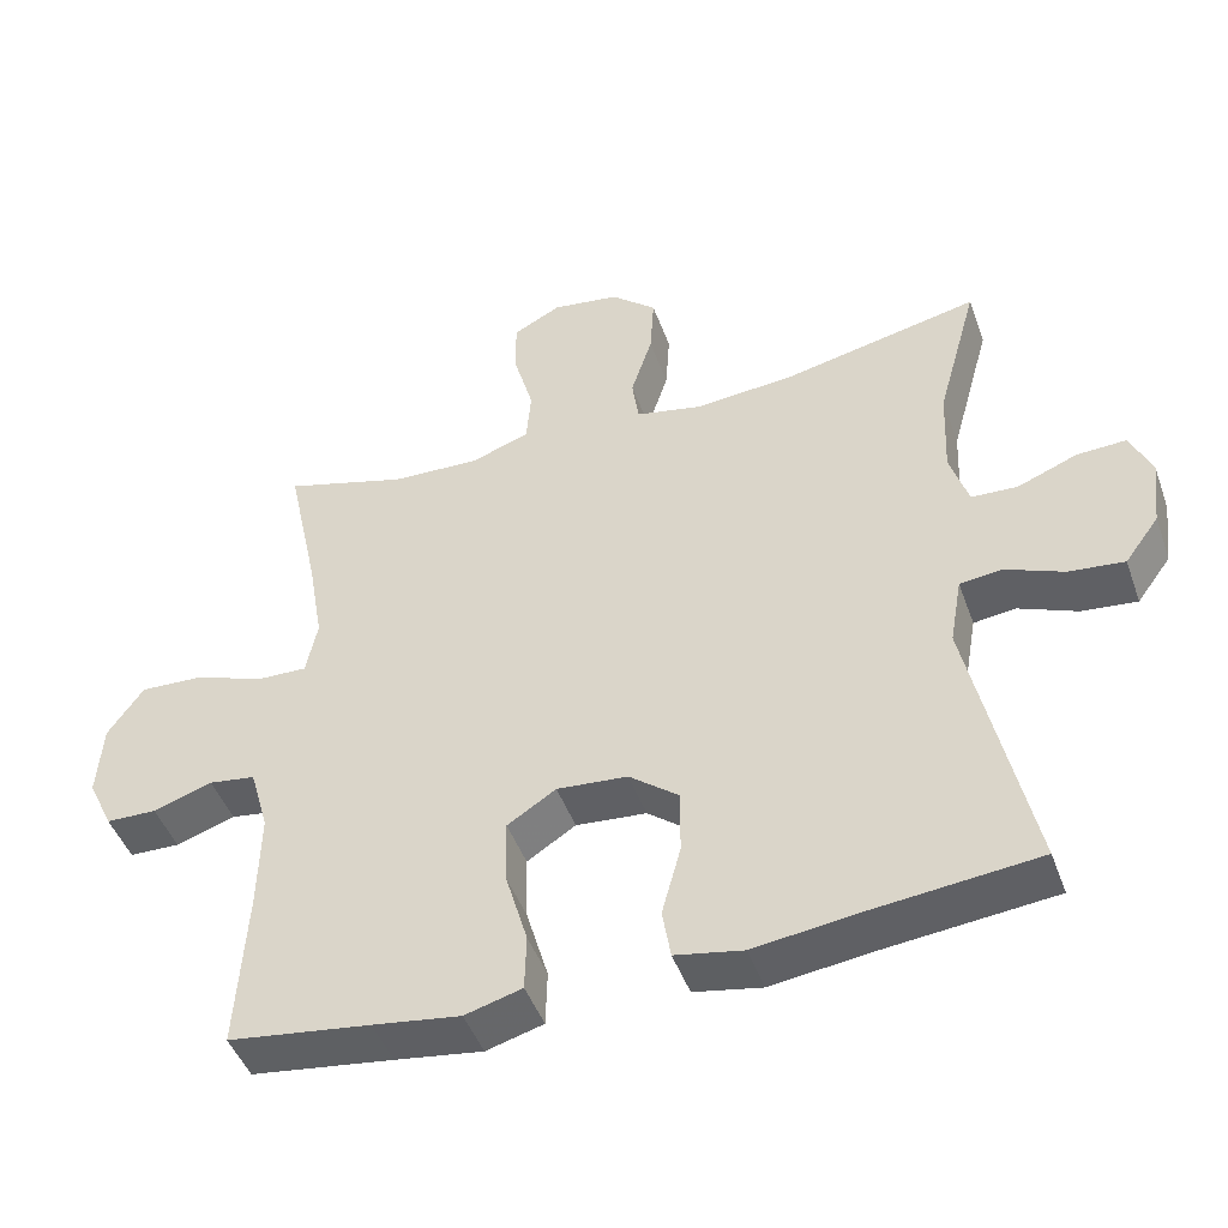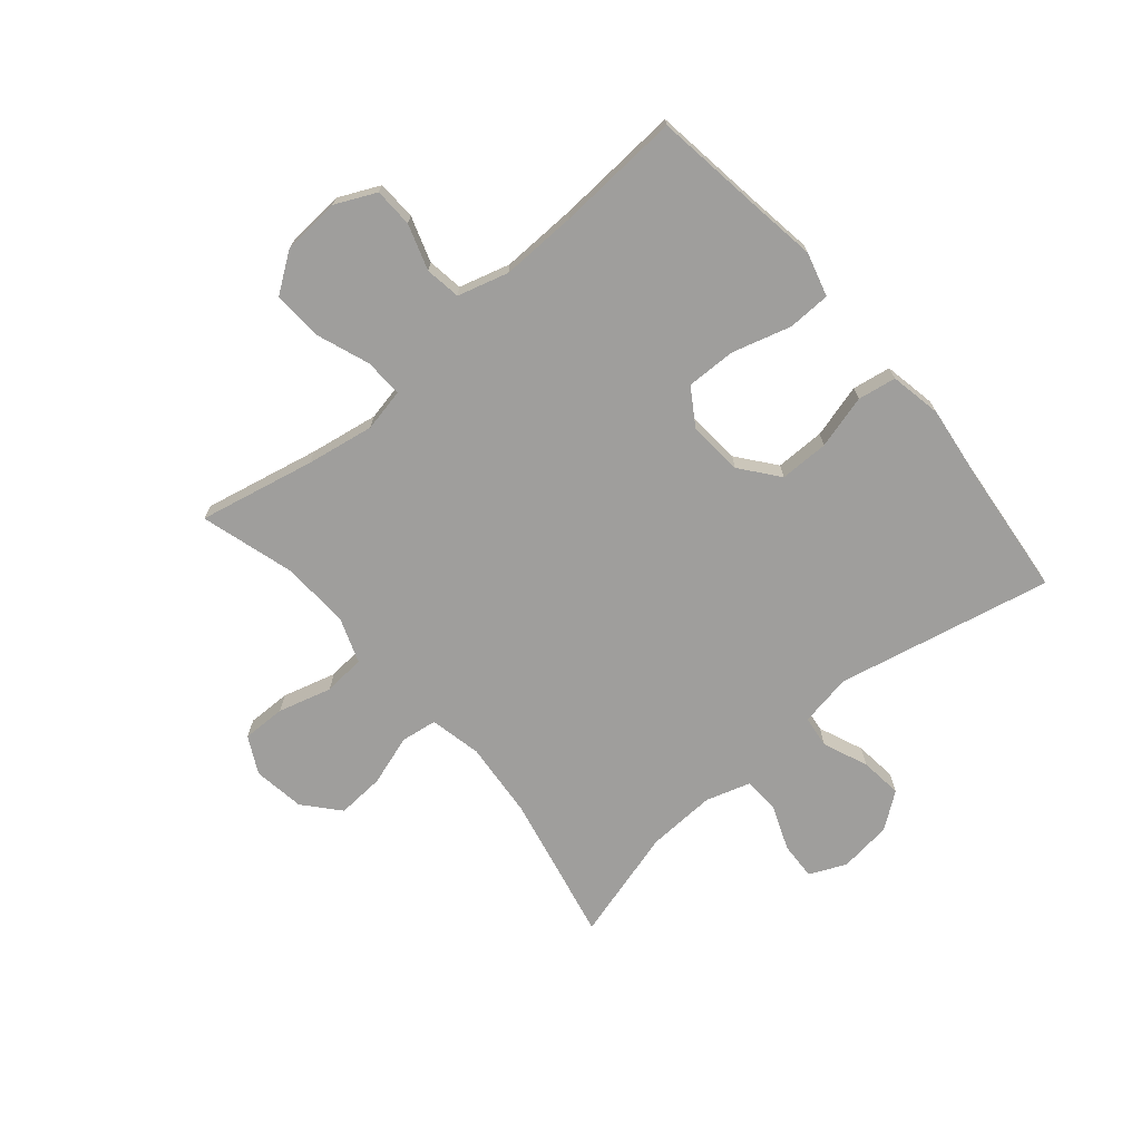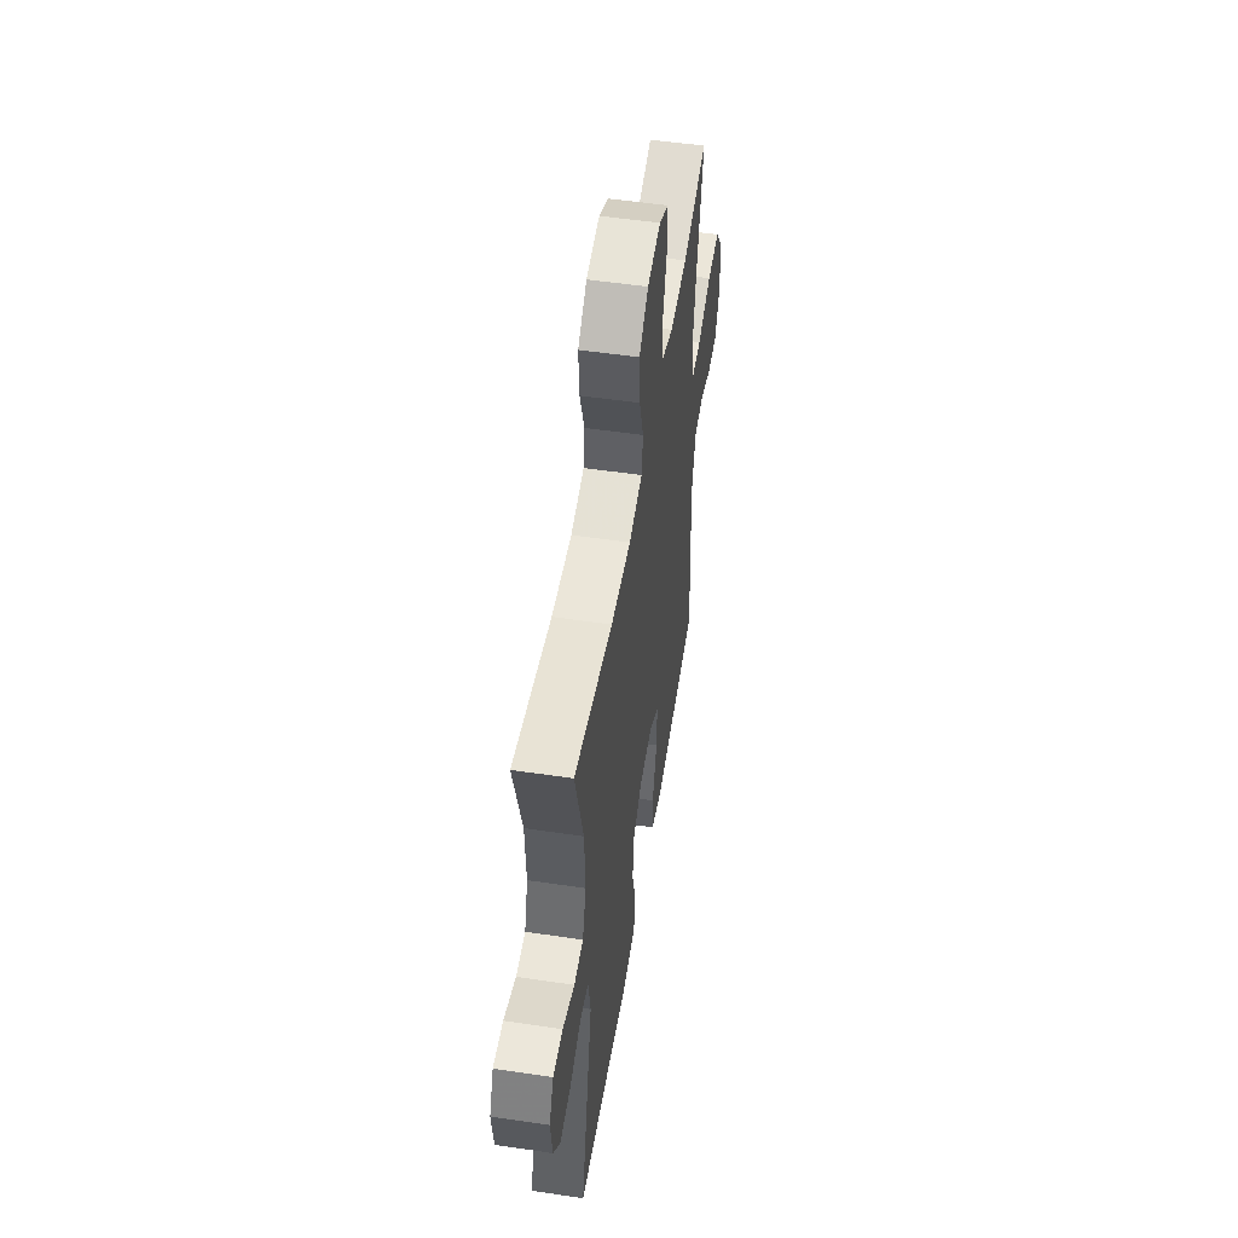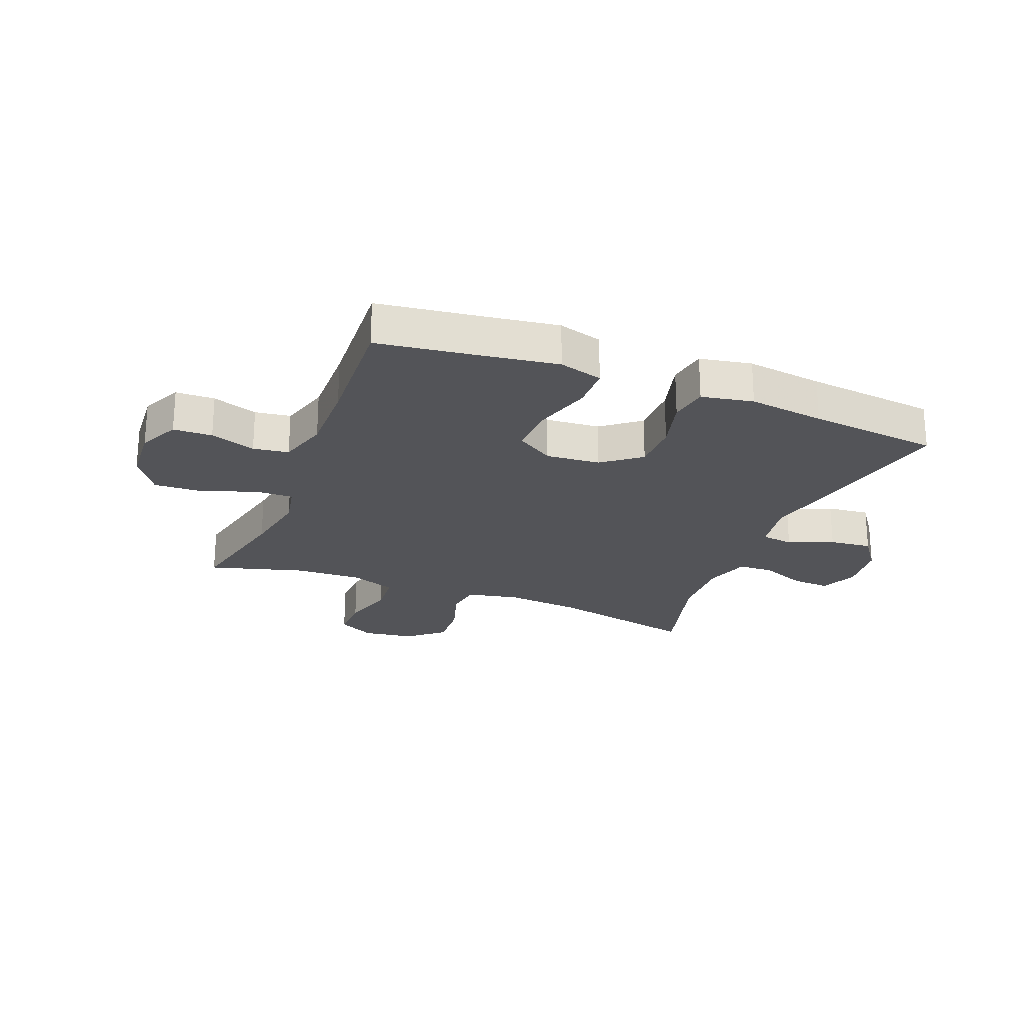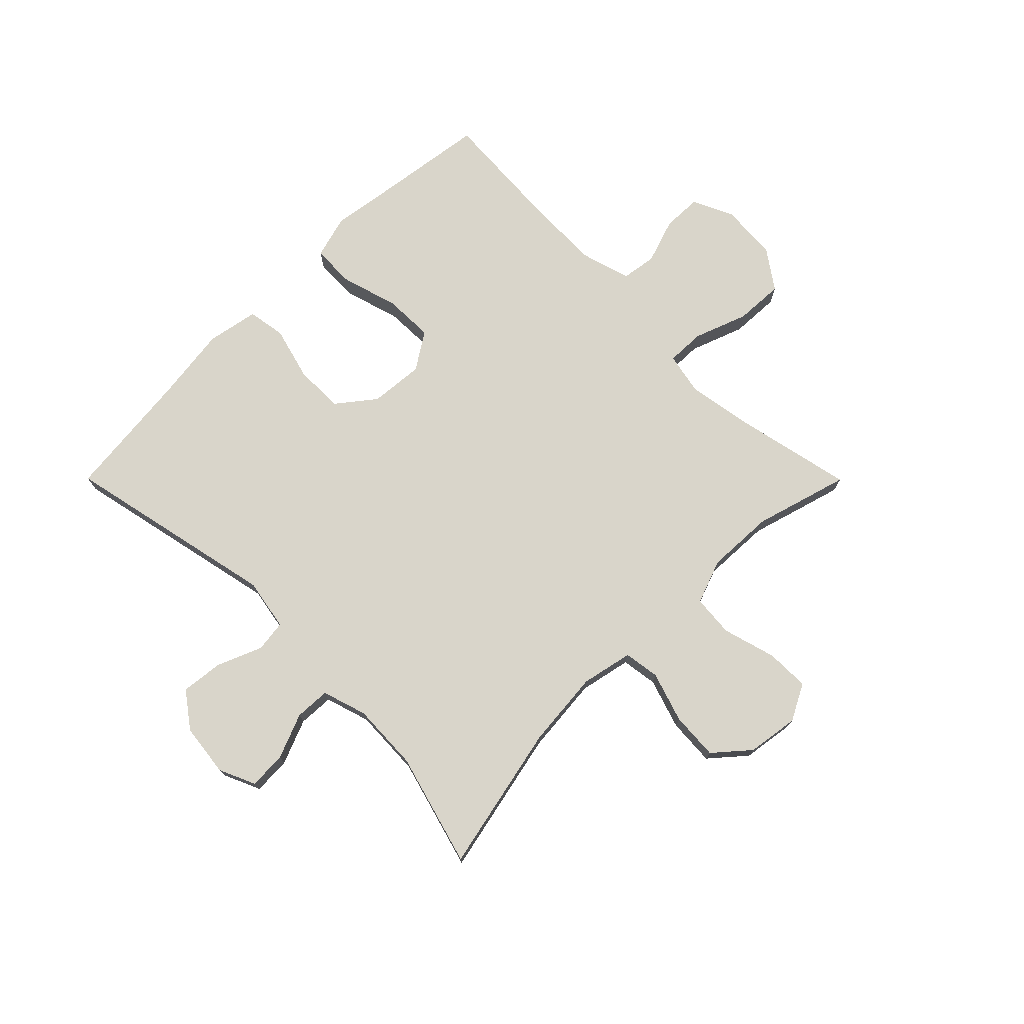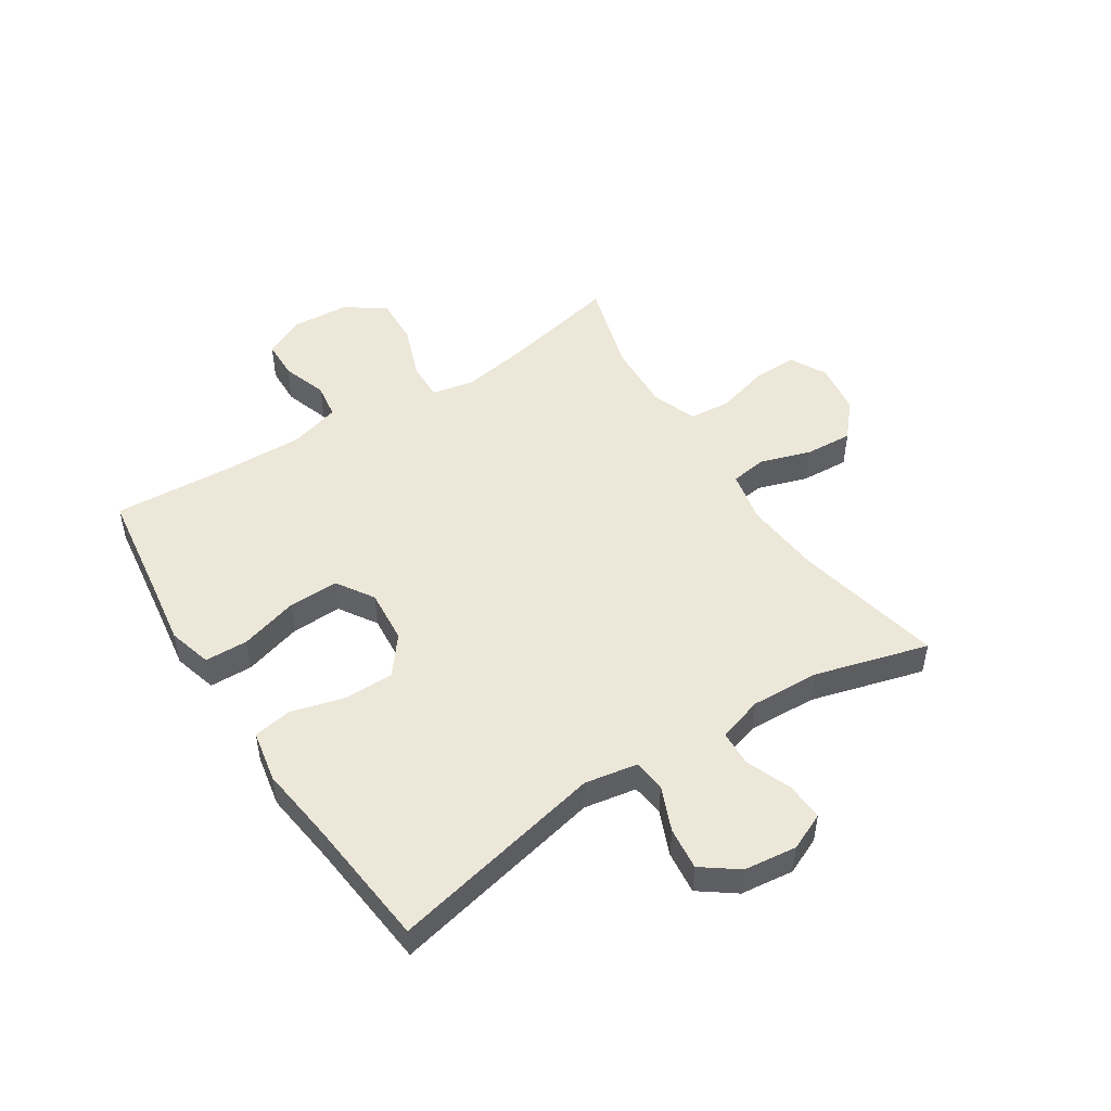
<metadata>
{"format":"obj","ext":"obj","renderer":"f3d","projection":"perspective","resolution":1024,"background":"white","views":[{"elev":-46.4,"azim":-160.6,"up":"+Z"},{"elev":-71.0,"azim":130.4,"up":"+Y"},{"elev":52.3,"azim":-80.9,"up":"+Z"},{"elev":-23.5,"azim":158.3,"up":"+Y"},{"elev":74.6,"azim":-44.9,"up":"+Y"},{"elev":49.7,"azim":-122.8,"up":"+Y"}]}
</metadata>
<code>
v -0.5 0.07 -0.5
v -0.42 0.07 -0.13
v -0.436 0.07 -0.04
v -0.491 0.07 -0.033
v -0.568 0.07 -0.065
v -0.641 0.07 -0.073
v -0.686 0.07 -0.012
v -0.697 0.07 0.079
v -0.669 0.07 0.142
v -0.604 0.07 0.139
v -0.526 0.07 0.108
v -0.465 0.07 0.111
v -0.441 0.07 0.188
v -0.446 0.07 0.306
v -0.5 0.07 0.5
v -0.245 0.07 0.445
v -0.112 0.07 0.433
v -0.023 0.07 0.452
v -0.014 0.07 0.514
v -0.042 0.07 0.601
v -0.047 0.07 0.683
v 0.013 0.07 0.735
v 0.102 0.07 0.748
v 0.165 0.07 0.715
v 0.164 0.07 0.64
v 0.138 0.07 0.548
v 0.144 0.07 0.476
v 0.221 0.07 0.448
v 0.338 0.07 0.453
v 0.5 0.07 0.5
v 0.457 0.07 0.301
v 0.437 0.07 0.184
v 0.452 0.07 0.111
v 0.518 0.07 0.113
v 0.61 0.07 0.147
v 0.694 0.07 0.151
v 0.741 0.07 0.084
v 0.748 0.07 -0.015
v 0.715 0.07 -0.085
v 0.648 0.07 -0.087
v 0.57 0.07 -0.061
v 0.509 0.07 -0.07
v 0.484 0.07 -0.157
v 0.487 0.07 -0.287
v 0.5 0.07 -0.5
v 0.313 0.07 -0.526
v 0.198 0.07 -0.543
v 0.123 0.07 -0.522
v 0.121 0.07 -0.448
v 0.15 0.07 -0.348
v 0.152 0.07 -0.262
v 0.088 0.07 -0.221
v -0.005 0.07 -0.229
v -0.07 0.07 -0.28
v -0.07 0.07 -0.365
v -0.045 0.07 -0.457
v -0.056 0.07 -0.523
v -0.145 0.07 -0.54
v -0.276 0.07 -0.523
v -0.5 0 -0.5
v -0.42 0 -0.13
v -0.436 0 -0.04
v -0.491 0 -0.033
v -0.568 0 -0.065
v -0.641 0 -0.073
v -0.686 0 -0.012
v -0.697 0 0.079
v -0.669 0 0.142
v -0.604 0 0.139
v -0.526 0 0.108
v -0.465 0 0.111
v -0.441 0 0.188
v -0.446 0 0.306
v -0.5 0 0.5
v -0.245 0 0.445
v -0.112 0 0.433
v -0.023 0 0.452
v -0.014 0 0.514
v -0.042 0 0.601
v -0.047 0 0.683
v 0.013 0 0.735
v 0.102 0 0.748
v 0.165 0 0.715
v 0.164 0 0.64
v 0.138 0 0.548
v 0.144 0 0.476
v 0.221 0 0.448
v 0.338 0 0.453
v 0.5 0 0.5
v 0.457 0 0.301
v 0.437 0 0.184
v 0.452 0 0.111
v 0.518 0 0.113
v 0.61 0 0.147
v 0.694 0 0.151
v 0.741 0 0.084
v 0.748 0 -0.015
v 0.715 0 -0.085
v 0.648 0 -0.087
v 0.57 0 -0.061
v 0.509 0 -0.07
v 0.484 0 -0.157
v 0.487 0 -0.287
v 0.5 0 -0.5
v 0.313 0 -0.526
v 0.198 0 -0.543
v 0.123 0 -0.522
v 0.121 0 -0.448
v 0.15 0 -0.348
v 0.152 0 -0.262
v 0.088 0 -0.221
v -0.005 0 -0.229
v -0.07 0 -0.28
v -0.07 0 -0.365
v -0.045 0 -0.457
v -0.056 0 -0.523
v -0.145 0 -0.54
v -0.276 0 -0.523
f 57 58 59
f 56 57 59
f 55 56 59
f 59 1 2
f 55 59 2
f 54 55 2
f 53 54 2 3
f 52 53 3
f 48 49 50
f 47 48 50
f 46 47 50
f 46 50 51
f 45 46 51
f 44 45 51
f 43 44 51 52
f 39 40 41
f 38 39 41
f 37 38 41
f 36 37 41
f 35 36 41
f 34 35 41
f 33 34 41 42
f 29 30 31
f 28 29 31 32
f 27 28 32 33
f 24 25 26
f 23 24 26
f 22 23 26
f 21 22 26
f 20 21 26
f 19 20 26
f 18 19 26 27
f 43 52 3
f 42 43 3
f 33 42 3
f 27 33 3
f 18 27 3
f 17 18 3
f 9 10 11
f 8 9 11
f 7 8 11
f 6 7 11
f 5 6 11
f 4 5 11
f 4 11 12
f 4 12 13
f 3 4 13
f 17 3 13
f 16 17 13
f 16 13 14
f 14 15 16
f 118 117 116
f 118 116 115
f 118 115 114
f 61 60 118
f 61 118 114
f 61 114 113
f 62 61 113 112
f 62 112 111
f 109 108 107
f 109 107 106
f 109 106 105
f 110 109 105
f 110 105 104
f 110 104 103
f 111 110 103 102
f 100 99 98
f 100 98 97
f 100 97 96
f 100 96 95
f 100 95 94
f 100 94 93
f 101 100 93 92
f 90 89 88
f 91 90 88 87
f 92 91 87 86
f 85 84 83
f 85 83 82
f 85 82 81
f 85 81 80
f 85 80 79
f 85 79 78
f 86 85 78 77
f 62 111 102
f 62 102 101
f 62 101 92
f 62 92 86
f 62 86 77
f 62 77 76
f 70 69 68
f 70 68 67
f 70 67 66
f 70 66 65
f 70 65 64
f 70 64 63
f 71 70 63
f 72 71 63
f 72 63 62
f 72 62 76
f 72 76 75
f 73 72 75
f 75 74 73
f 1 60 61 2
f 2 61 62 3
f 3 62 63 4
f 4 63 64 5
f 5 64 65 6
f 6 65 66 7
f 7 66 67 8
f 8 67 68 9
f 9 68 69 10
f 10 69 70 11
f 11 70 71 12
f 12 71 72 13
f 13 72 73 14
f 14 73 74 15
f 15 74 75 16
f 16 75 76 17
f 17 76 77 18
f 18 77 78 19
f 19 78 79 20
f 20 79 80 21
f 21 80 81 22
f 22 81 82 23
f 23 82 83 24
f 24 83 84 25
f 25 84 85 26
f 26 85 86 27
f 27 86 87 28
f 28 87 88 29
f 29 88 89 30
f 30 89 90 31
f 31 90 91 32
f 32 91 92 33
f 33 92 93 34
f 34 93 94 35
f 35 94 95 36
f 36 95 96 37
f 37 96 97 38
f 38 97 98 39
f 39 98 99 40
f 40 99 100 41
f 41 100 101 42
f 42 101 102 43
f 43 102 103 44
f 44 103 104 45
f 45 104 105 46
f 46 105 106 47
f 47 106 107 48
f 48 107 108 49
f 49 108 109 50
f 50 109 110 51
f 51 110 111 52
f 52 111 112 53
f 53 112 113 54
f 54 113 114 55
f 55 114 115 56
f 56 115 116 57
f 57 116 117 58
f 58 117 118 59
f 59 118 60 1

</code>
